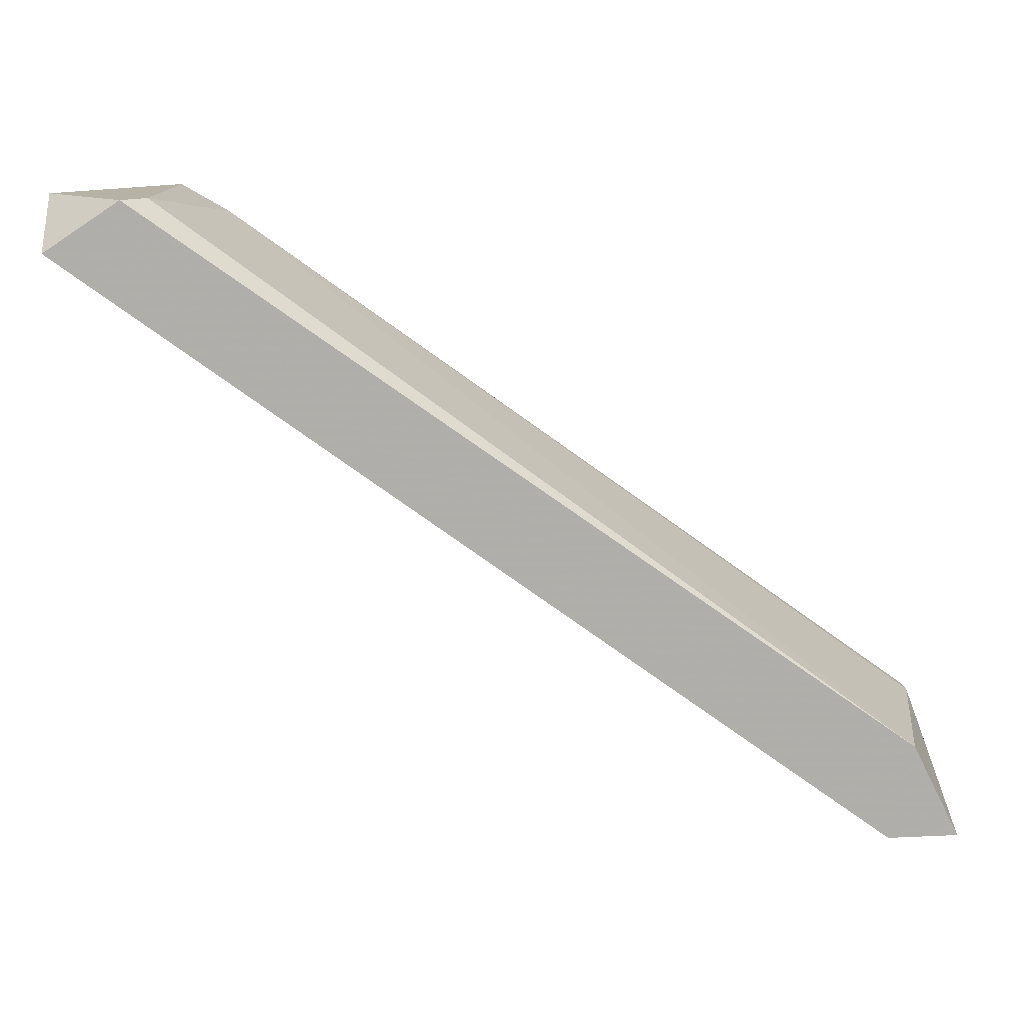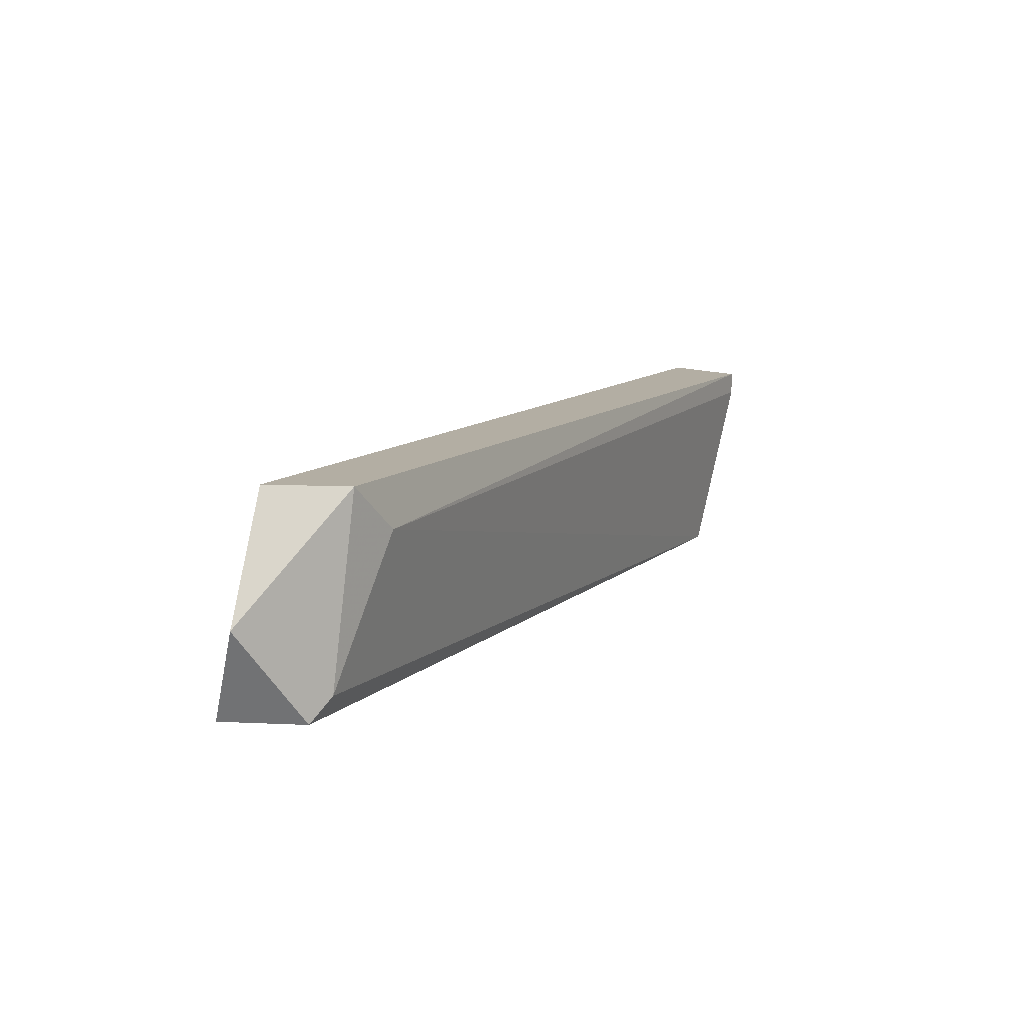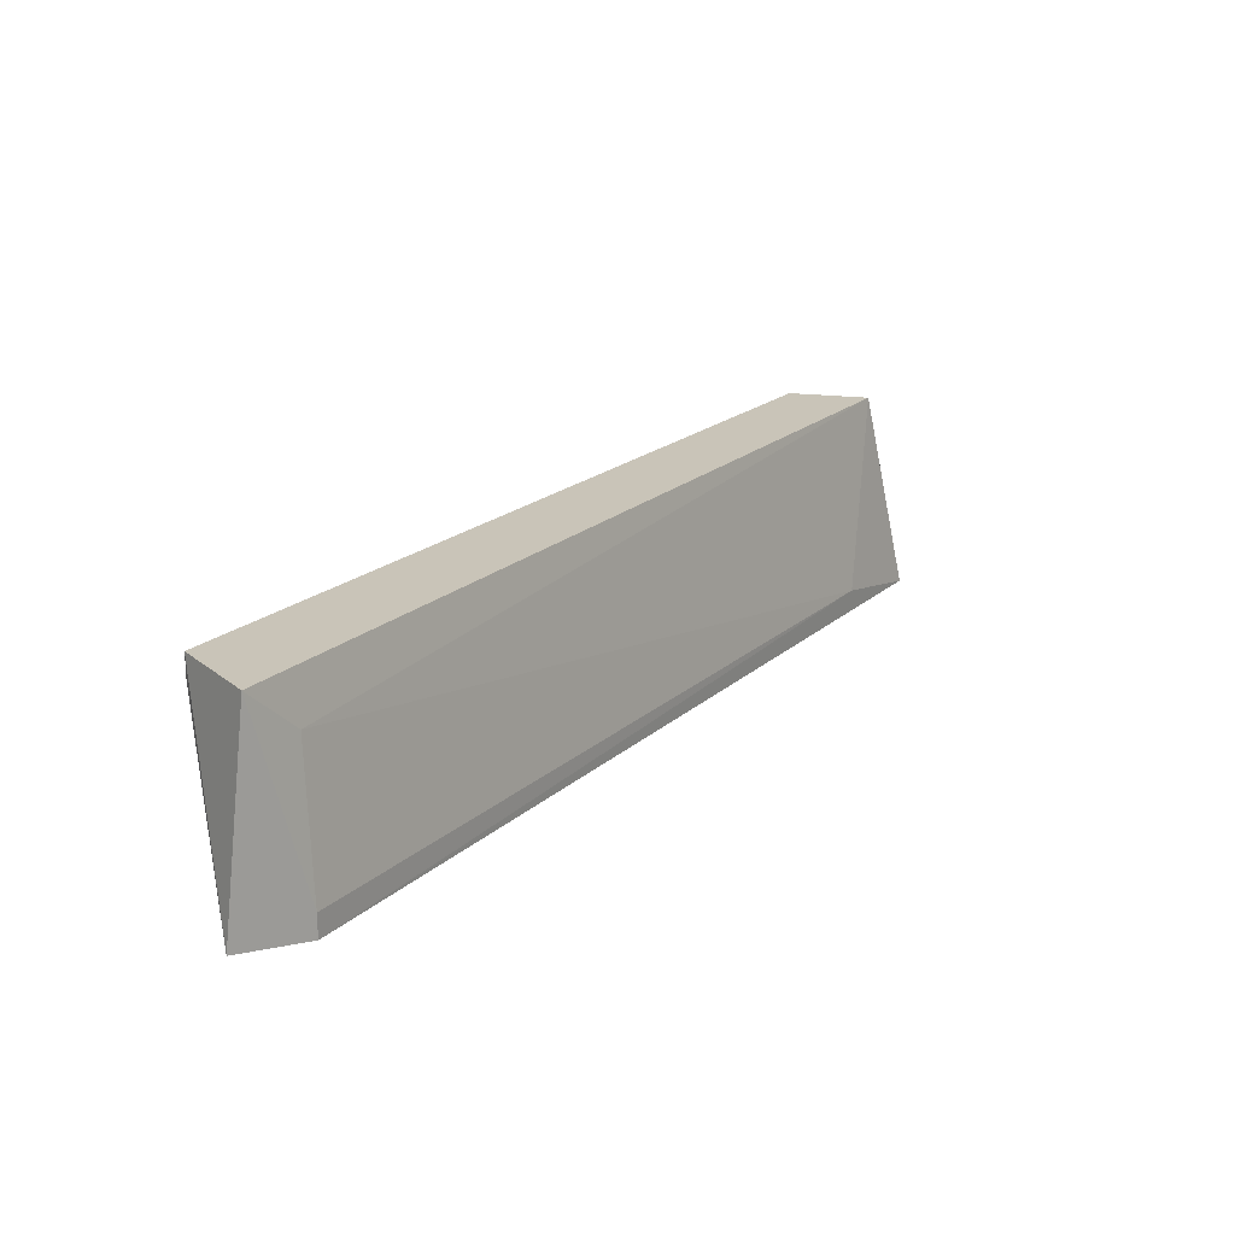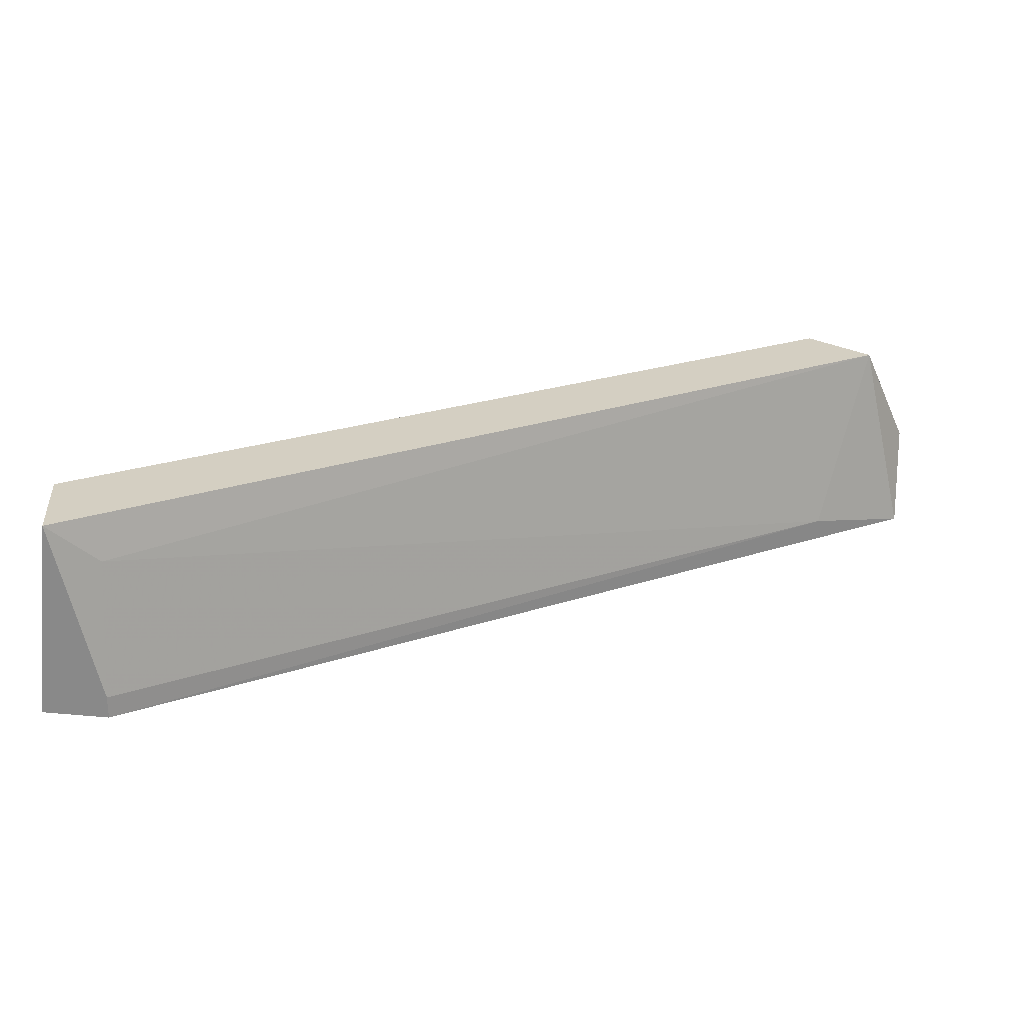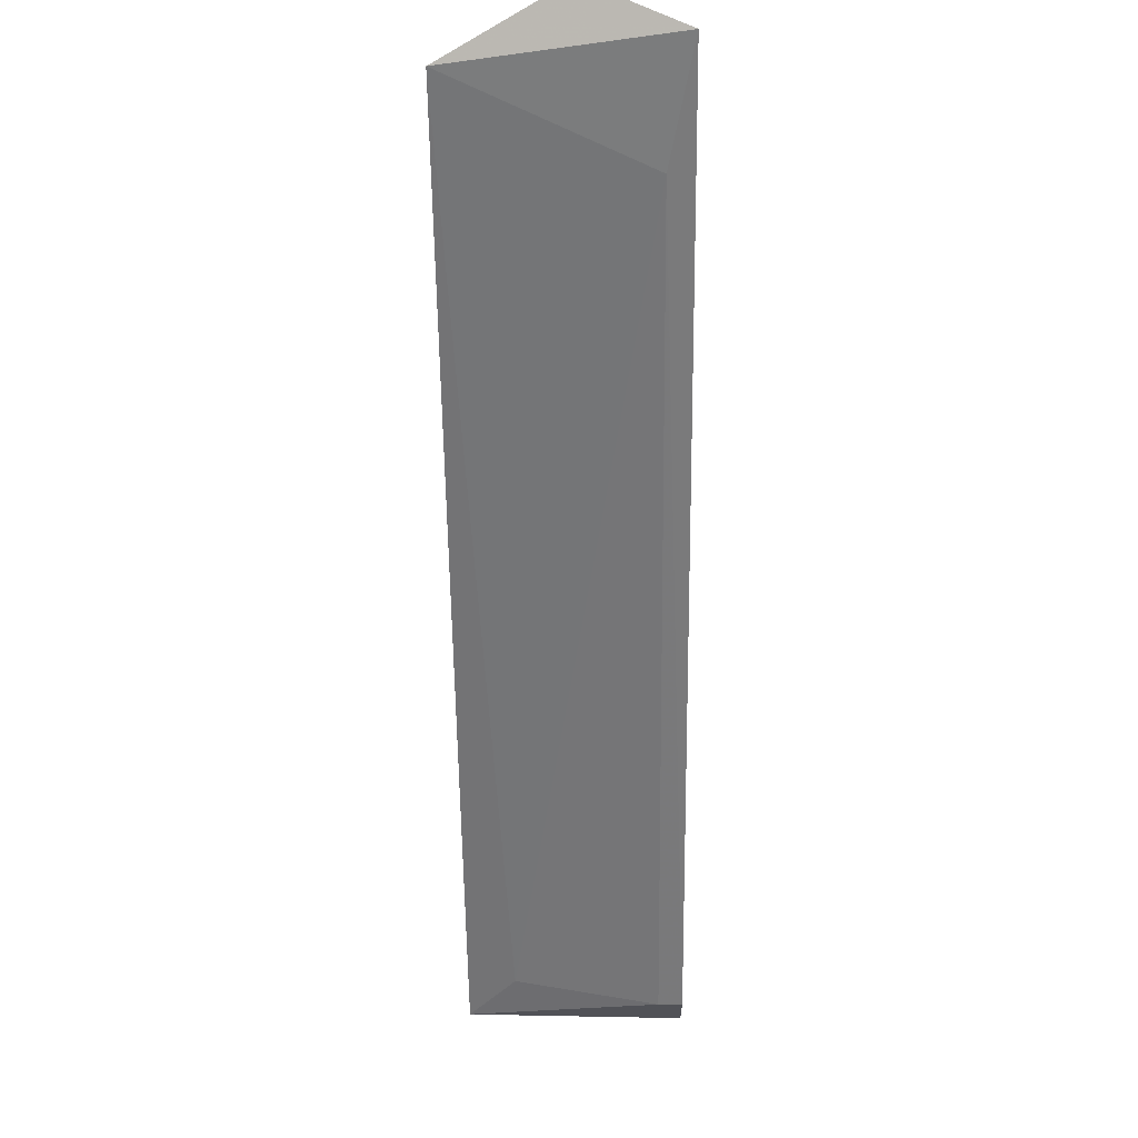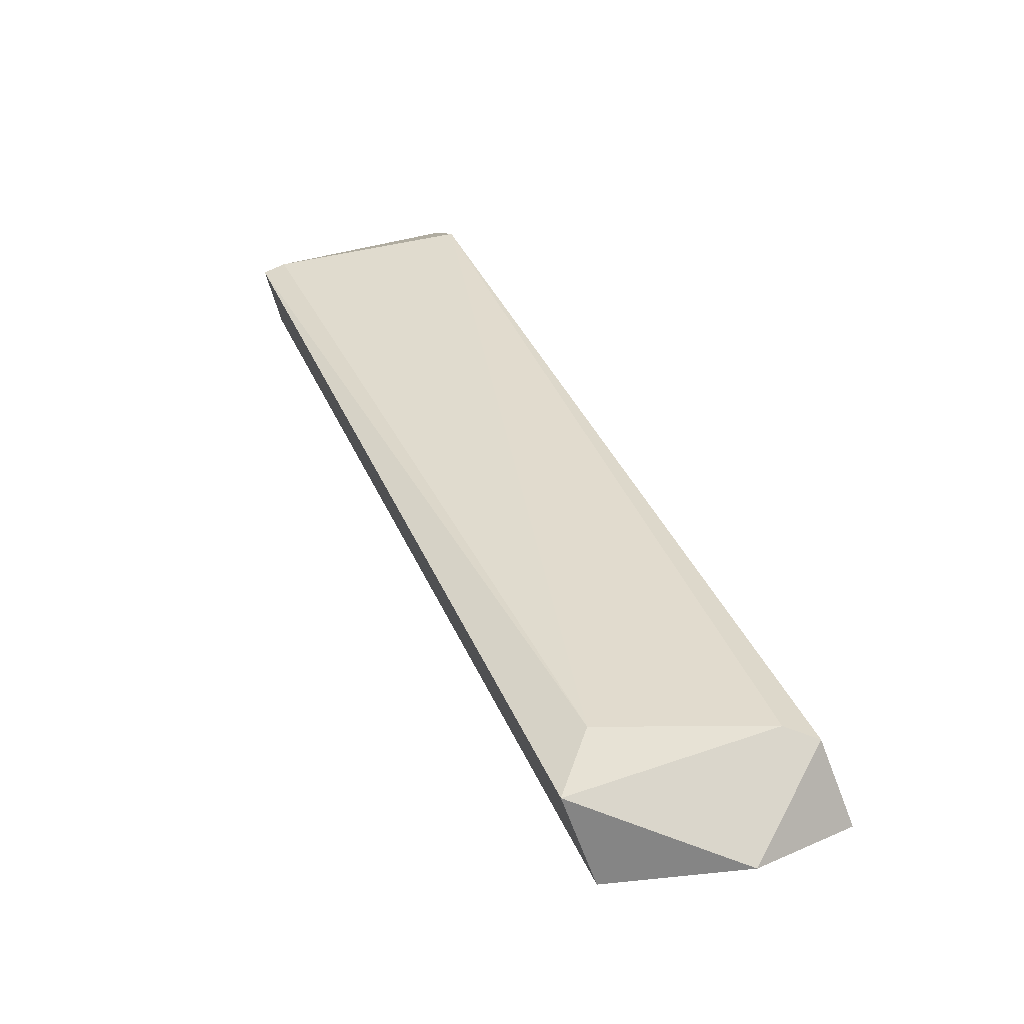
<metadata>
{"format":"obj","ext":"obj","renderer":"f3d","projection":"perspective","resolution":1024,"background":"white","views":[{"elev":12.5,"azim":-6.4,"up":"+Z"},{"elev":11.0,"azim":-27.0,"up":"+Y"},{"elev":20.1,"azim":159.2,"up":"+Y"},{"elev":25.4,"azim":-171.6,"up":"+Y"},{"elev":-21.6,"azim":-89.1,"up":"+Z"},{"elev":73.8,"azim":-115.2,"up":"+Z"}]}
</metadata>
<code>
v -0.04678 -0.01014 -0.008608
v -0.04678 -0.01433 -0.0107
v -0.008022 -0.004901 -0.03271
v -0.008022 -0.01433 -0.0369
v -0.008022 -0.00595 -0.03271
v -0.04259 -0.01328 -0.01385
v -0.04259 -0.01328 -0.008608
v -0.01117 -0.01328 -0.0369
v -0.01117 -0.006998 -0.03585
v -0.01117 -0.01433 -0.0369
v -0.04364 -0.01433 -0.008608
v -0.04469 -0.004901 -0.0107
v -0.03945 -0.006998 -0.009657
v -0.009073 -0.004901 -0.0369
v -0.01012 -0.01433 -0.03271
v -0.04154 -0.004901 -0.008608
f 6 12 9
f 2 10 15
f 10 8 14
f 12 3 14
f 2 15 11
f 3 12 16
f 13 3 16
f 15 10 4
f 10 14 4
f 14 3 4
f 12 2 1
f 2 11 1
f 16 12 1
f 11 16 1
f 15 13 7
f 11 15 7
f 13 16 7
f 16 11 7
f 8 10 6
f 10 2 6
f 2 12 6
f 3 13 5
f 13 15 5
f 4 3 5
f 15 4 5
f 14 8 9
f 12 14 9
f 8 6 9

</code>
